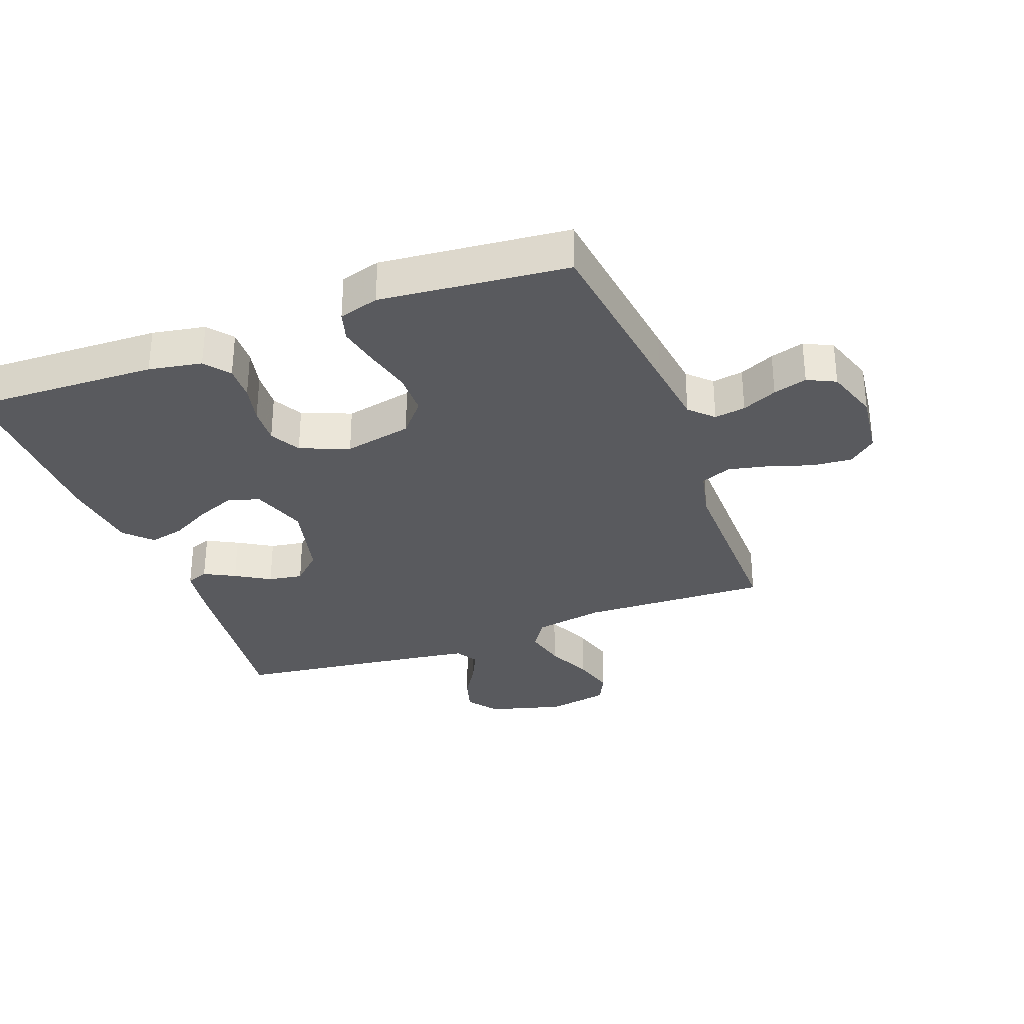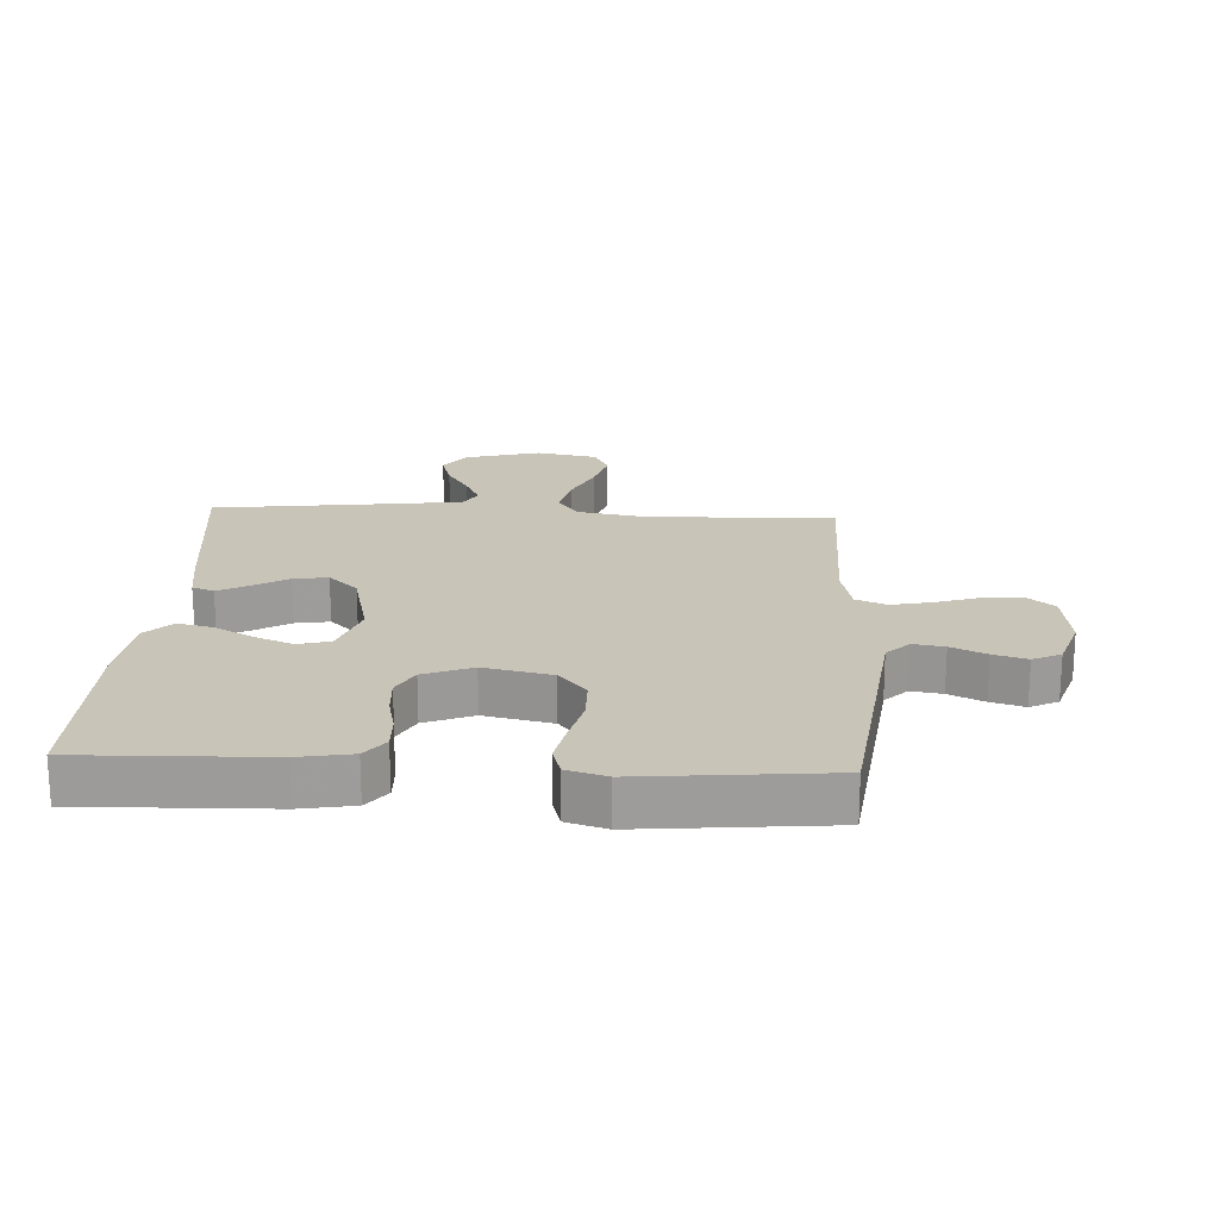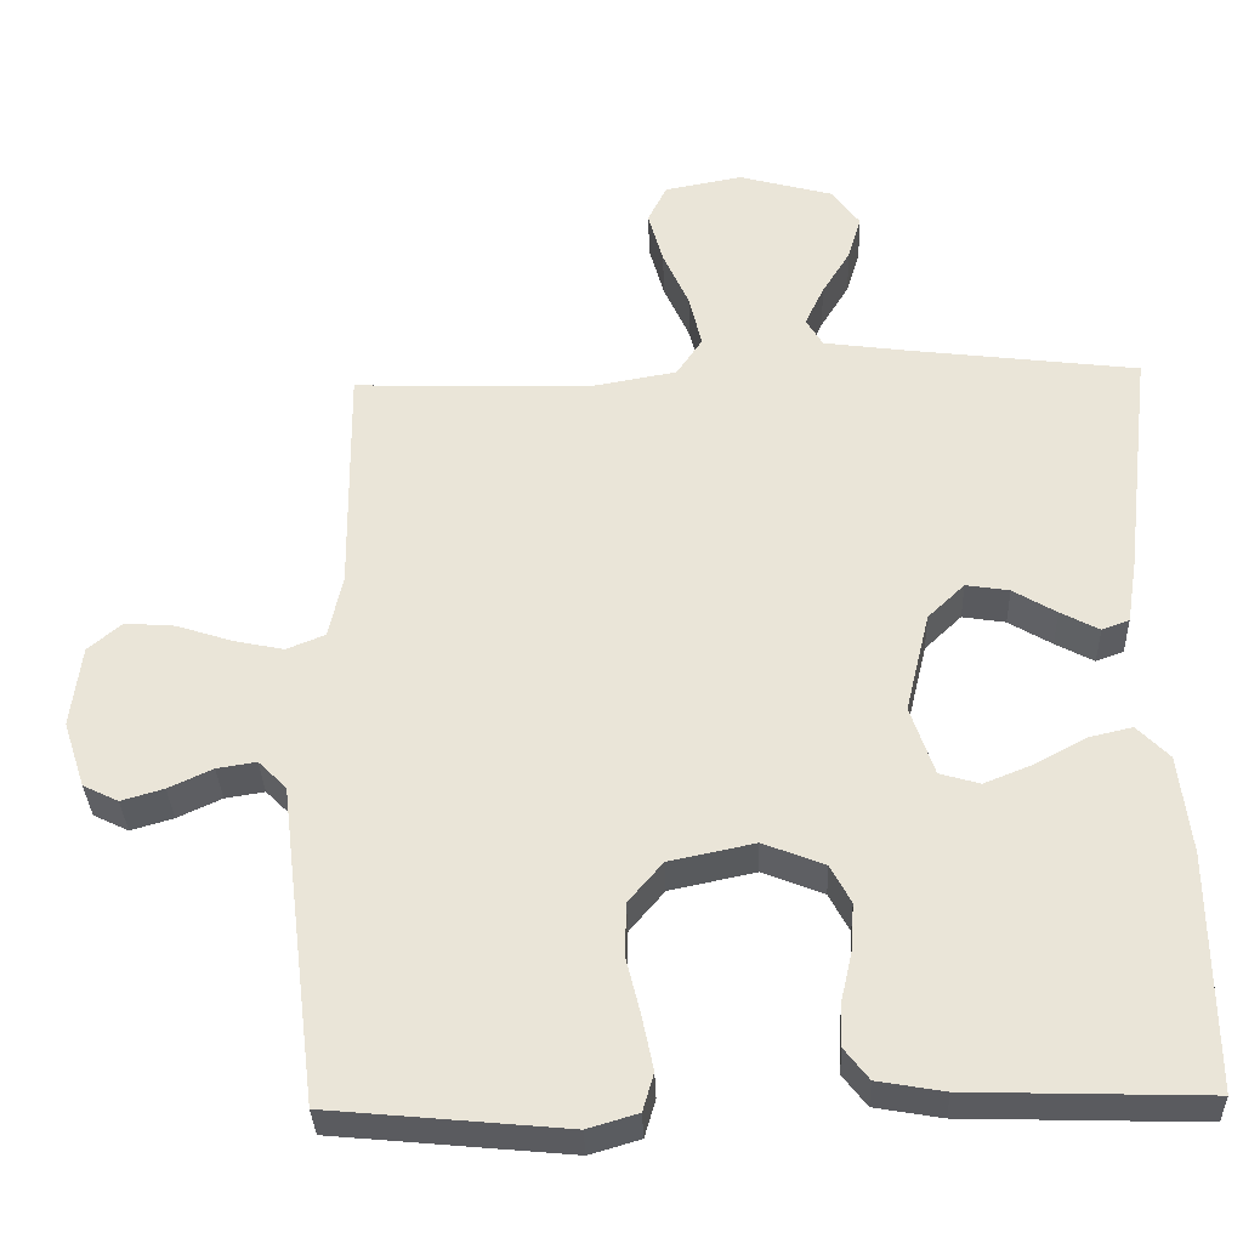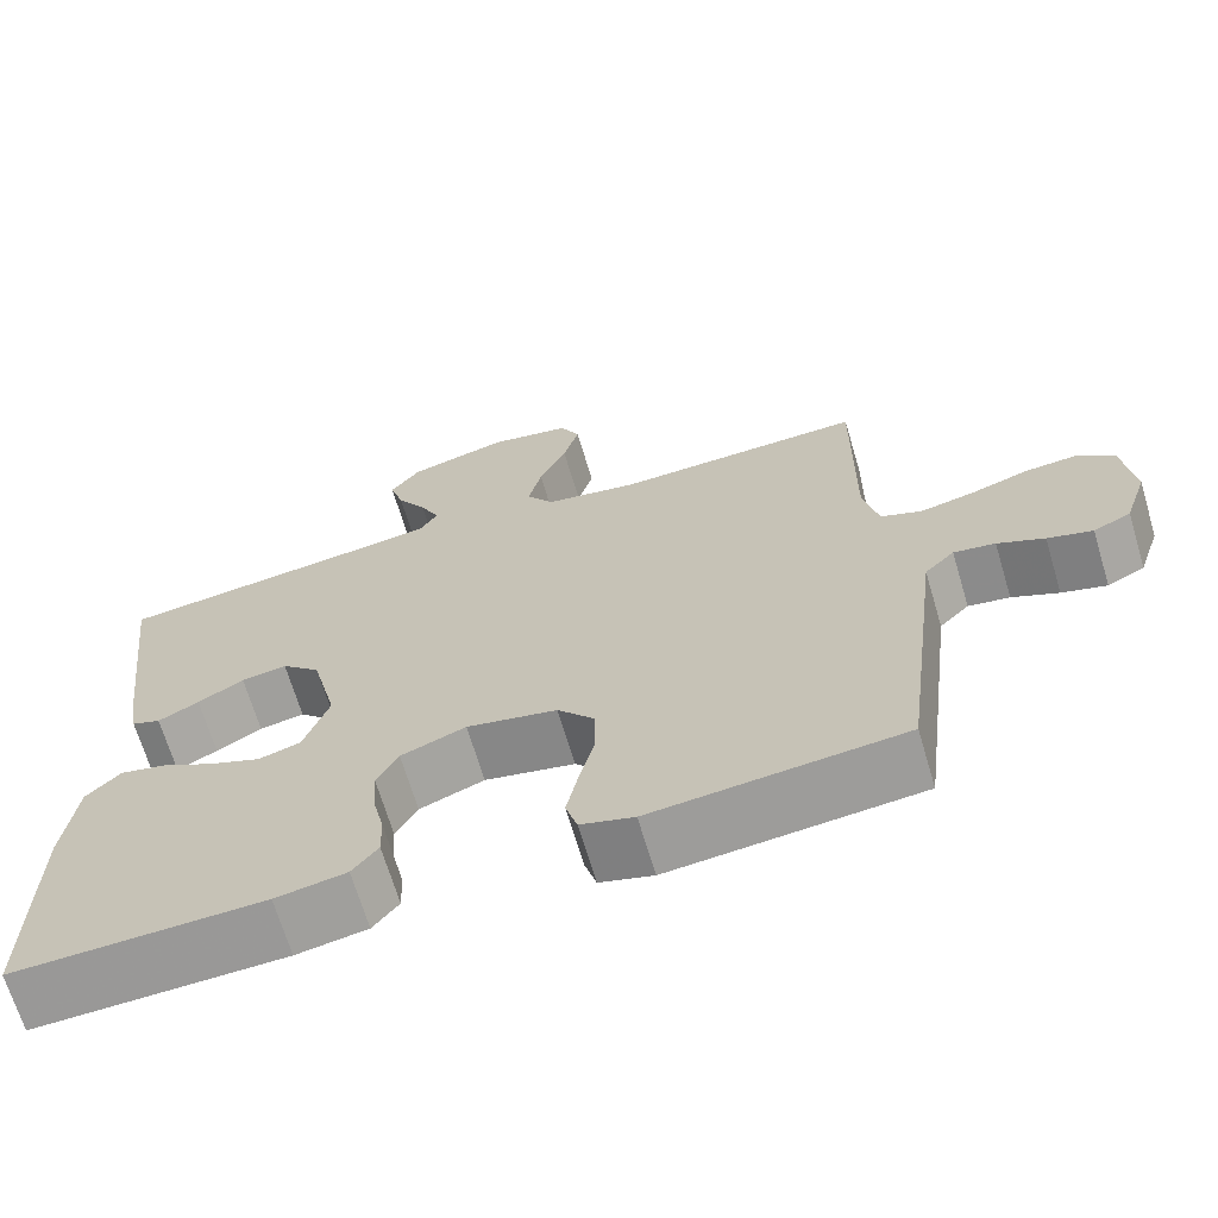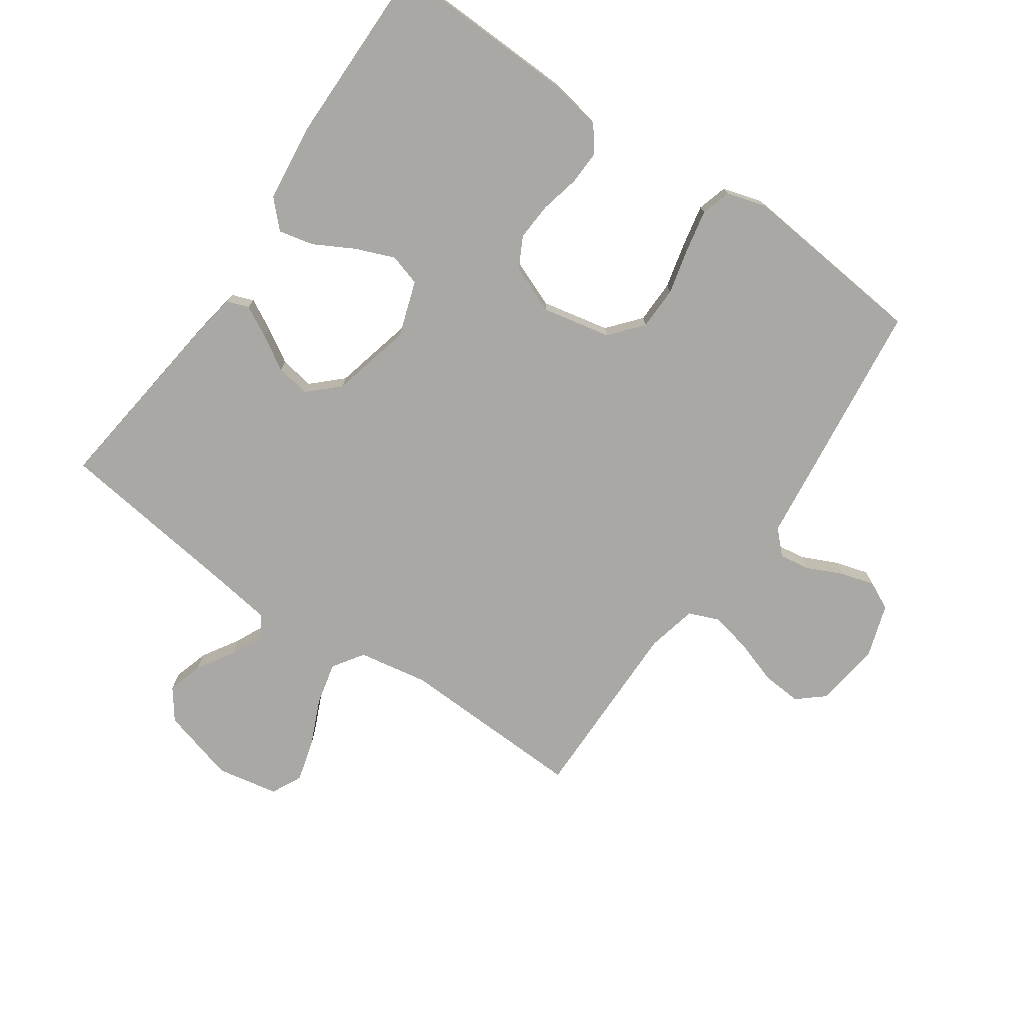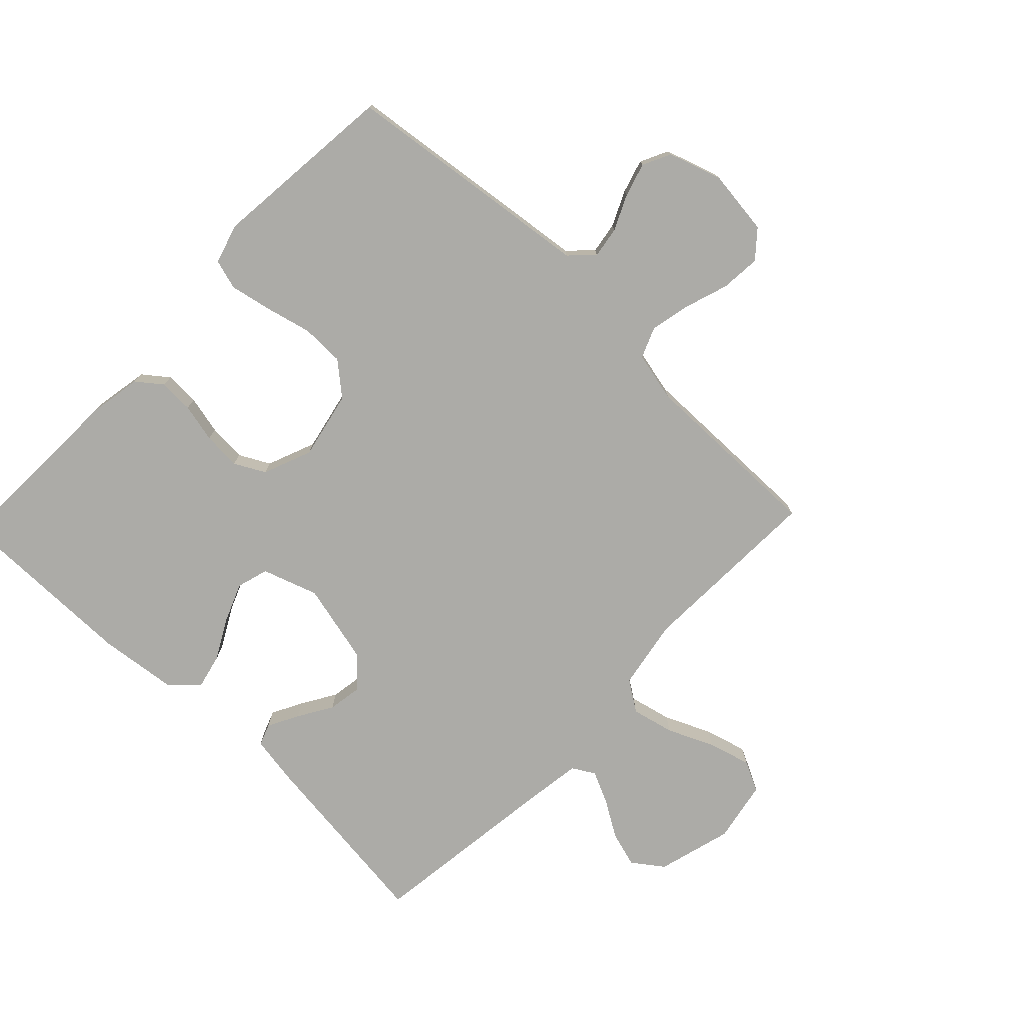
<metadata>
{"format":"obj","ext":"obj","renderer":"f3d","projection":"perspective","resolution":1024,"background":"white","views":[{"elev":-31.6,"azim":-159.5,"up":"+Y"},{"elev":20.1,"azim":-176.9,"up":"+Y"},{"elev":-33.4,"azim":2.0,"up":"+Z"},{"elev":-68.1,"azim":-163.4,"up":"+Z"},{"elev":-75.1,"azim":145.2,"up":"+Y"},{"elev":-76.3,"azim":-133.8,"up":"+Y"}]}
</metadata>
<code>
v 0.5 0.07 -0.5
v 0.2 0.07 -0.491
v 0.115 0.07 -0.476
v 0.084 0.07 -0.436
v 0.086 0.07 -0.38
v 0.1 0.07 -0.318
v 0.104 0.07 -0.257
v 0.078 0.07 -0.208
v 0 0.07 -0.177
v -0.109 0.07 -0.2
v -0.153 0.07 -0.252
v -0.154 0.07 -0.321
v -0.136 0.07 -0.394
v -0.122 0.07 -0.462
v -0.136 0.07 -0.51
v -0.2 0.07 -0.529
v -0.5 0.07 -0.5
v -0.537 0.07 -0.2
v -0.55 0.07 -0.093
v -0.586 0.07 -0.057
v -0.636 0.07 -0.065
v -0.692 0.07 -0.091
v -0.746 0.07 -0.107
v -0.791 0.07 -0.085
v -0.819 0.07 0
v -0.806 0.07 0.105
v -0.763 0.07 0.142
v -0.699 0.07 0.137
v -0.629 0.07 0.114
v -0.564 0.07 0.1
v -0.515 0.07 0.12
v -0.497 0.07 0.2
v -0.5 0.07 0.5
v -0.2 0.07 0.49
v -0.088 0.07 0.51
v -0.055 0.07 0.559
v -0.071 0.07 0.627
v -0.104 0.07 0.701
v -0.123 0.07 0.769
v -0.099 0.07 0.818
v 0 0.07 0.837
v 0.12 0.07 0.804
v 0.156 0.07 0.755
v 0.139 0.07 0.698
v 0.103 0.07 0.639
v 0.079 0.07 0.588
v 0.1 0.07 0.552
v 0.2 0.07 0.538
v 0.5 0.07 0.5
v 0.464 0.07 0.2
v 0.451 0.07 0.119
v 0.416 0.07 0.106
v 0.367 0.07 0.132
v 0.312 0.07 0.165
v 0.257 0.07 0.174
v 0.21 0.07 0.129
v 0.179 0.07 0
v 0.209 0.07 -0.089
v 0.26 0.07 -0.104
v 0.322 0.07 -0.079
v 0.386 0.07 -0.044
v 0.442 0.07 -0.031
v 0.483 0.07 -0.073
v 0.498 0.07 -0.2
v 0.5 0 -0.5
v 0.2 0 -0.491
v 0.115 0 -0.476
v 0.084 0 -0.436
v 0.086 0 -0.38
v 0.1 0 -0.318
v 0.104 0 -0.257
v 0.078 0 -0.208
v 0 0 -0.177
v -0.109 0 -0.2
v -0.153 0 -0.252
v -0.154 0 -0.321
v -0.136 0 -0.394
v -0.122 0 -0.462
v -0.136 0 -0.51
v -0.2 0 -0.529
v -0.5 0 -0.5
v -0.537 0 -0.2
v -0.55 0 -0.093
v -0.586 0 -0.057
v -0.636 0 -0.065
v -0.692 0 -0.091
v -0.746 0 -0.107
v -0.791 0 -0.085
v -0.819 0 0
v -0.806 0 0.105
v -0.763 0 0.142
v -0.699 0 0.137
v -0.629 0 0.114
v -0.564 0 0.1
v -0.515 0 0.12
v -0.497 0 0.2
v -0.5 0 0.5
v -0.2 0 0.49
v -0.088 0 0.51
v -0.055 0 0.559
v -0.071 0 0.627
v -0.104 0 0.701
v -0.123 0 0.769
v -0.099 0 0.818
v 0 0 0.837
v 0.12 0 0.804
v 0.156 0 0.755
v 0.139 0 0.698
v 0.103 0 0.639
v 0.079 0 0.588
v 0.1 0 0.552
v 0.2 0 0.538
v 0.5 0 0.5
v 0.464 0 0.2
v 0.451 0 0.119
v 0.416 0 0.106
v 0.367 0 0.132
v 0.312 0 0.165
v 0.257 0 0.174
v 0.21 0 0.129
v 0.179 0 0
v 0.209 0 -0.089
v 0.26 0 -0.104
v 0.322 0 -0.079
v 0.386 0 -0.044
v 0.442 0 -0.031
v 0.483 0 -0.073
v 0.498 0 -0.2
f 4 5 6
f 3 4 6
f 2 3 6
f 1 2 6
f 64 1 6
f 63 64 6
f 62 63 6
f 61 62 6
f 60 61 6
f 59 60 6 7
f 58 59 7 8
f 57 58 8 9
f 56 57 9 10
f 52 53 54
f 51 52 54
f 50 51 54
f 49 50 54
f 48 49 54
f 47 48 54 55
f 46 47 55 56
f 43 44 45
f 42 43 45
f 41 42 45
f 40 41 45
f 39 40 45
f 38 39 45
f 37 38 45
f 36 37 45 46
f 46 56 10
f 36 46 10
f 35 36 10
f 32 33 34
f 35 10 11
f 34 35 11
f 32 34 11
f 31 32 11
f 27 28 29
f 26 27 29
f 25 26 29
f 24 25 29
f 23 24 29
f 22 23 29
f 21 22 29
f 20 21 29 30
f 31 11 12
f 30 31 12
f 20 30 12
f 19 20 12
f 17 18 19
f 16 17 19
f 15 16 19
f 14 15 19
f 13 14 19
f 12 13 19
f 70 69 68
f 70 68 67
f 70 67 66
f 70 66 65
f 70 65 128
f 70 128 127
f 70 127 126
f 70 126 125
f 70 125 124
f 71 70 124 123
f 72 71 123 122
f 73 72 122 121
f 74 73 121 120
f 118 117 116
f 118 116 115
f 118 115 114
f 118 114 113
f 118 113 112
f 119 118 112 111
f 120 119 111 110
f 109 108 107
f 109 107 106
f 109 106 105
f 109 105 104
f 109 104 103
f 109 103 102
f 109 102 101
f 110 109 101 100
f 74 120 110
f 74 110 100
f 74 100 99
f 98 97 96
f 75 74 99
f 75 99 98
f 75 98 96
f 75 96 95
f 93 92 91
f 93 91 90
f 93 90 89
f 93 89 88
f 93 88 87
f 93 87 86
f 93 86 85
f 94 93 85 84
f 76 75 95
f 76 95 94
f 76 94 84
f 76 84 83
f 83 82 81
f 83 81 80
f 83 80 79
f 83 79 78
f 83 78 77
f 83 77 76
f 1 65 66 2
f 2 66 67 3
f 3 67 68 4
f 4 68 69 5
f 5 69 70 6
f 6 70 71 7
f 7 71 72 8
f 8 72 73 9
f 9 73 74 10
f 10 74 75 11
f 11 75 76 12
f 12 76 77 13
f 13 77 78 14
f 14 78 79 15
f 15 79 80 16
f 16 80 81 17
f 17 81 82 18
f 18 82 83 19
f 19 83 84 20
f 20 84 85 21
f 21 85 86 22
f 22 86 87 23
f 23 87 88 24
f 24 88 89 25
f 25 89 90 26
f 26 90 91 27
f 27 91 92 28
f 28 92 93 29
f 29 93 94 30
f 30 94 95 31
f 31 95 96 32
f 32 96 97 33
f 33 97 98 34
f 34 98 99 35
f 35 99 100 36
f 36 100 101 37
f 37 101 102 38
f 38 102 103 39
f 39 103 104 40
f 40 104 105 41
f 41 105 106 42
f 42 106 107 43
f 43 107 108 44
f 44 108 109 45
f 45 109 110 46
f 46 110 111 47
f 47 111 112 48
f 48 112 113 49
f 49 113 114 50
f 50 114 115 51
f 51 115 116 52
f 52 116 117 53
f 53 117 118 54
f 54 118 119 55
f 55 119 120 56
f 56 120 121 57
f 57 121 122 58
f 58 122 123 59
f 59 123 124 60
f 60 124 125 61
f 61 125 126 62
f 62 126 127 63
f 63 127 128 64
f 64 128 65 1

</code>
